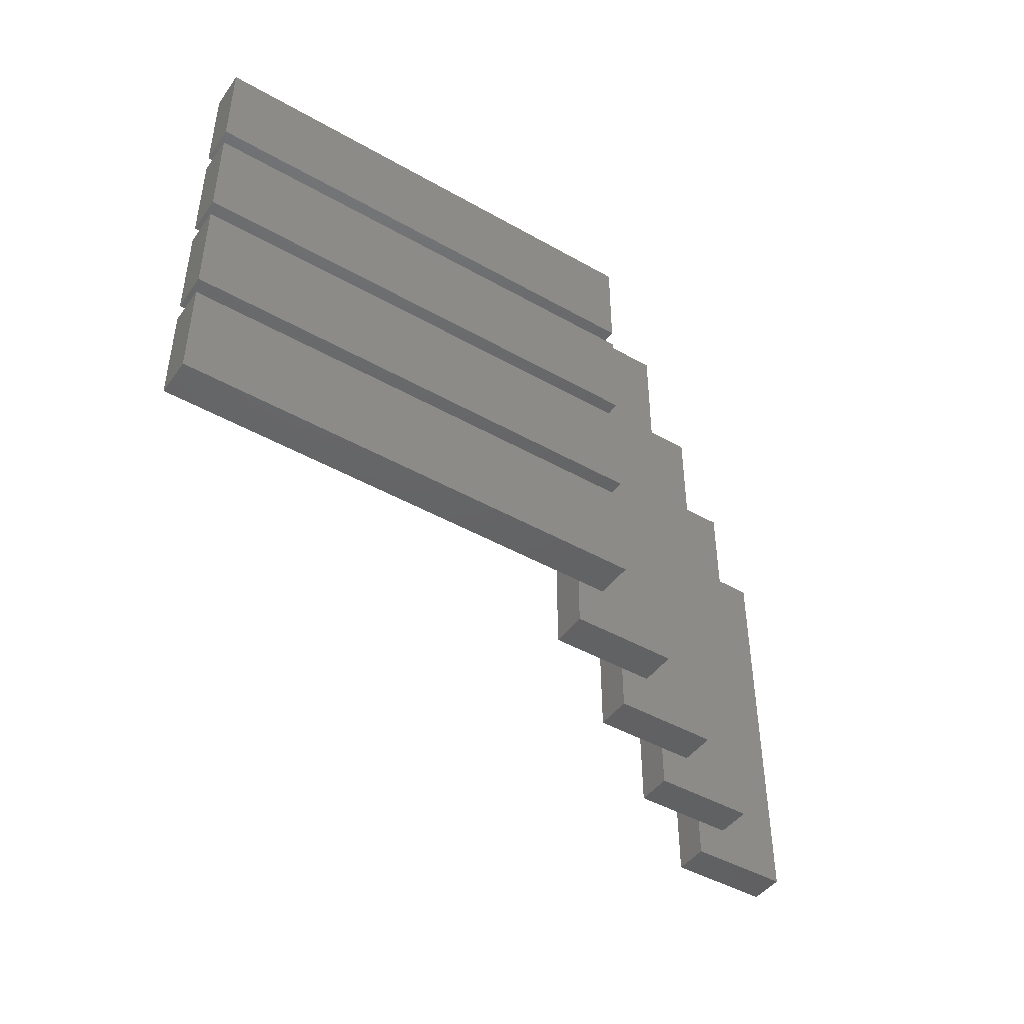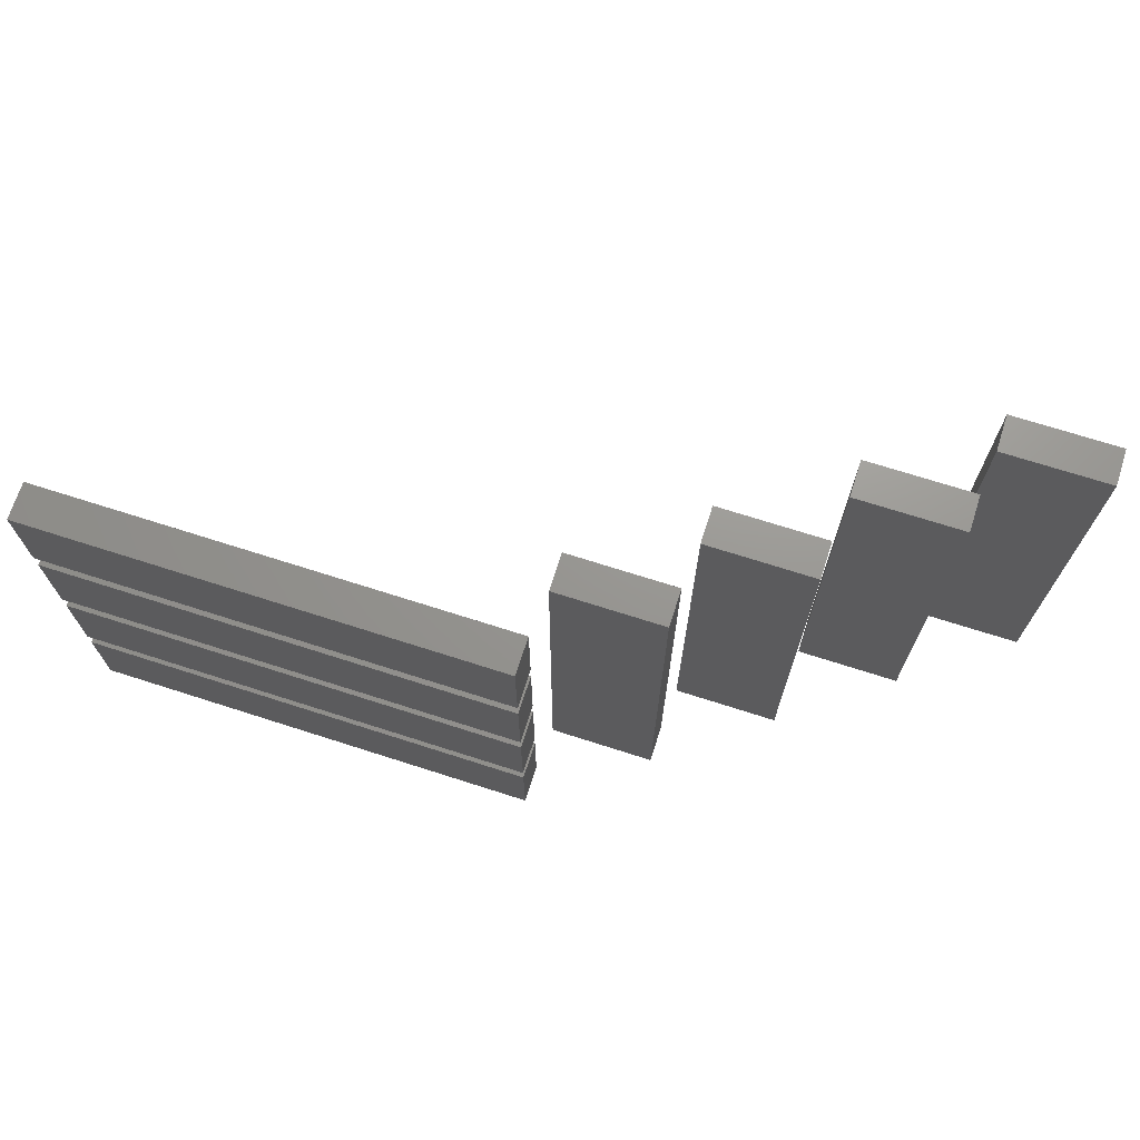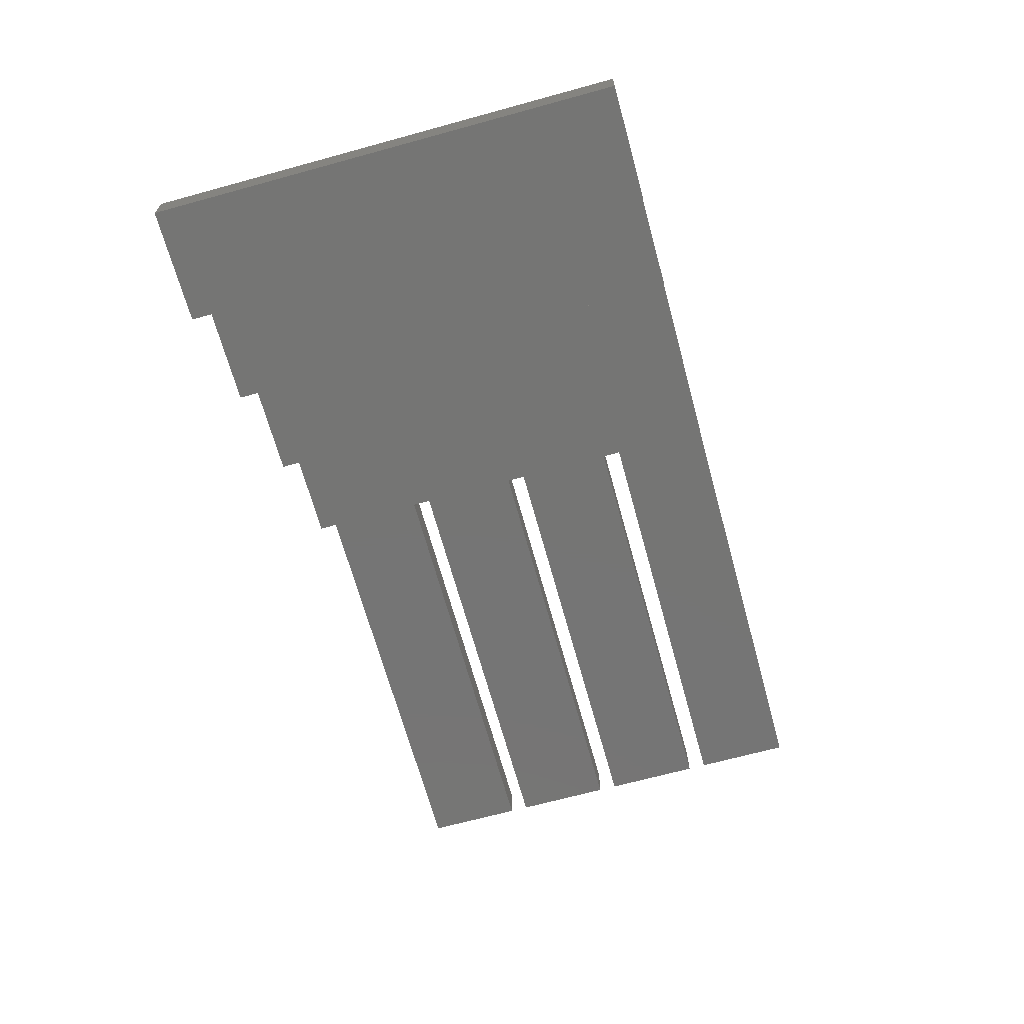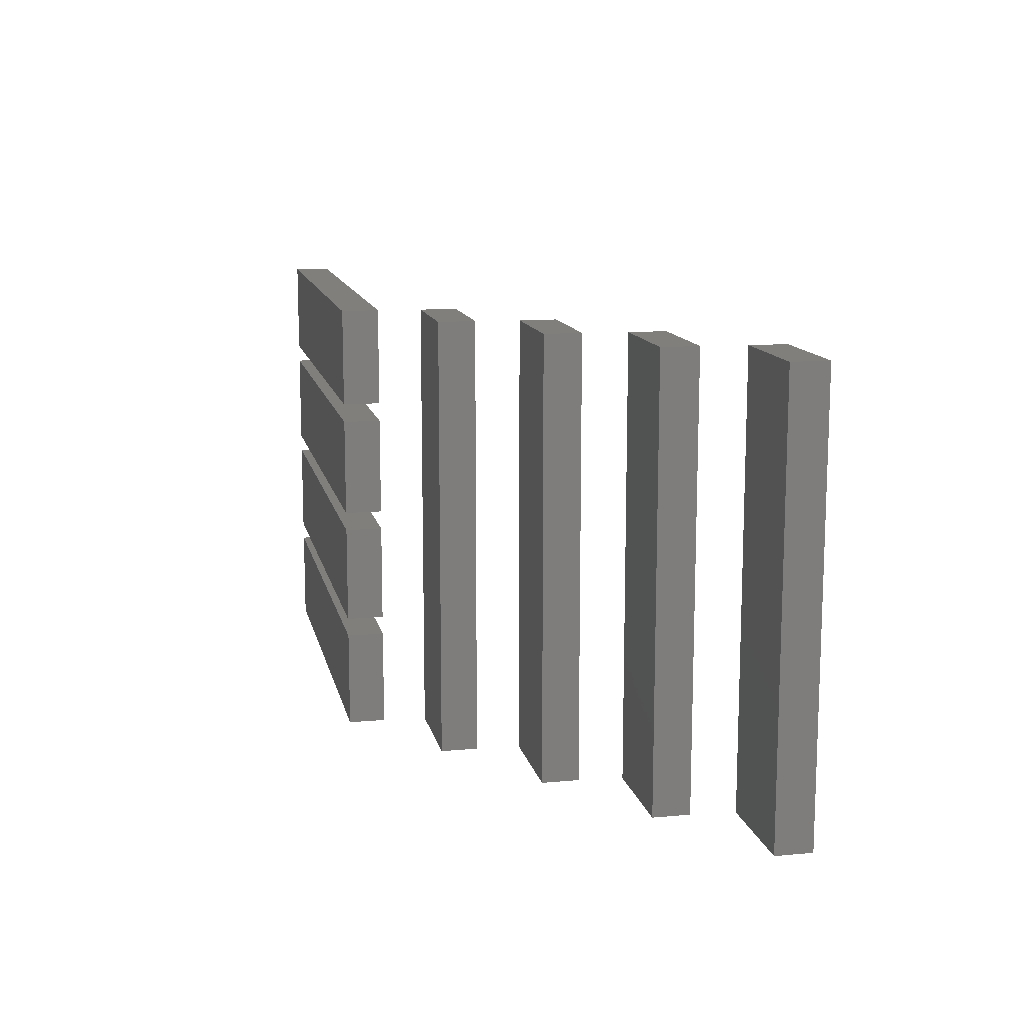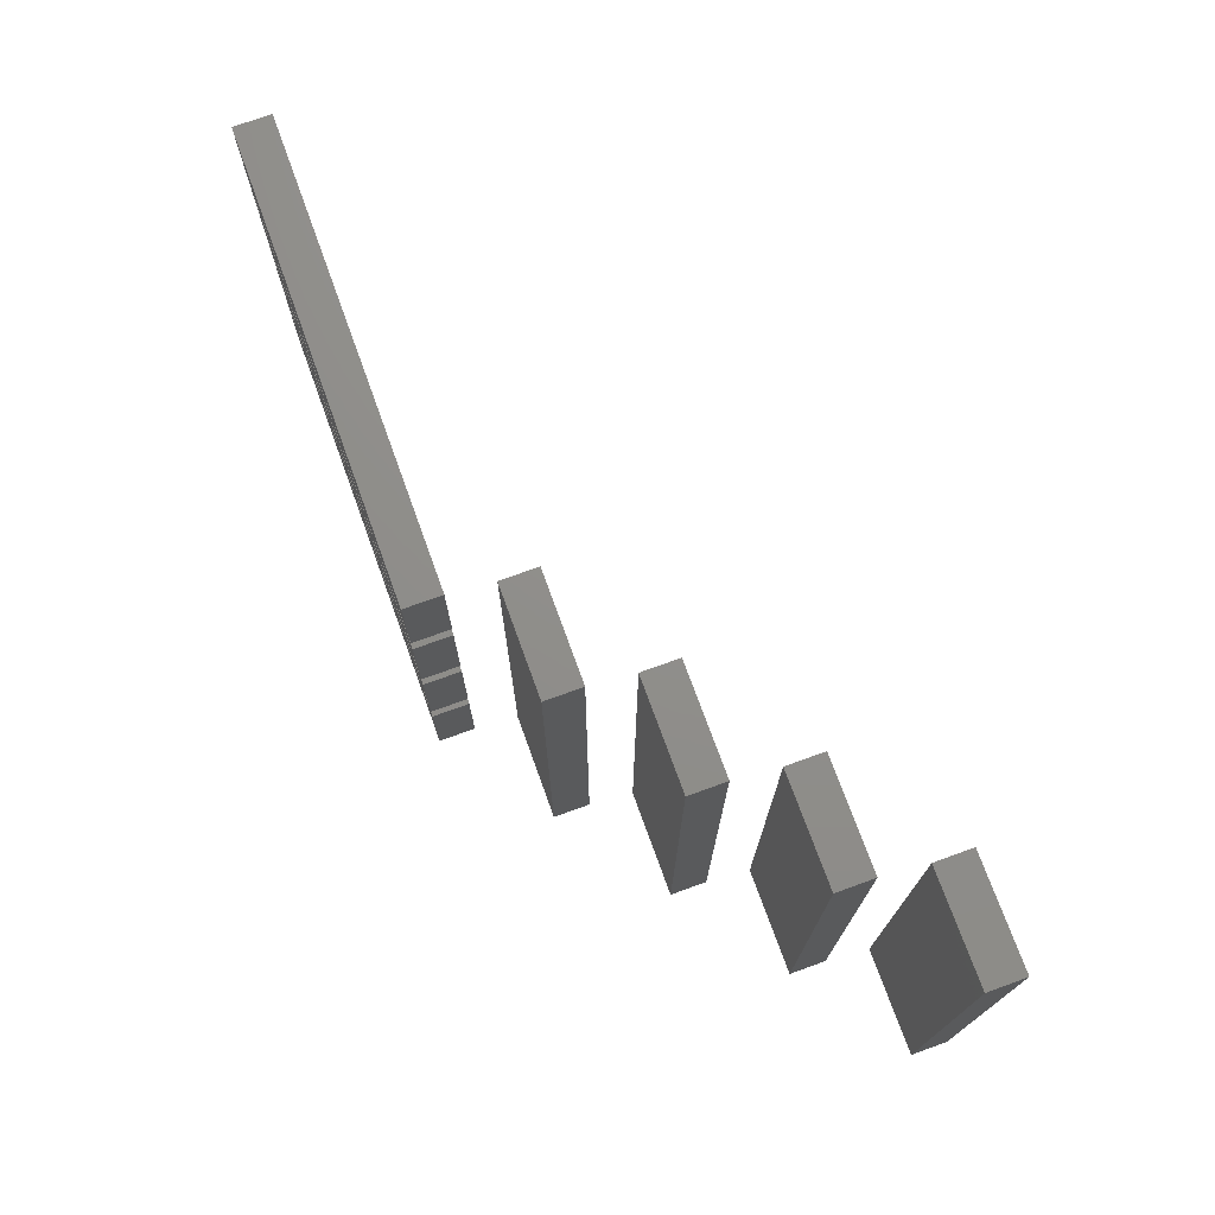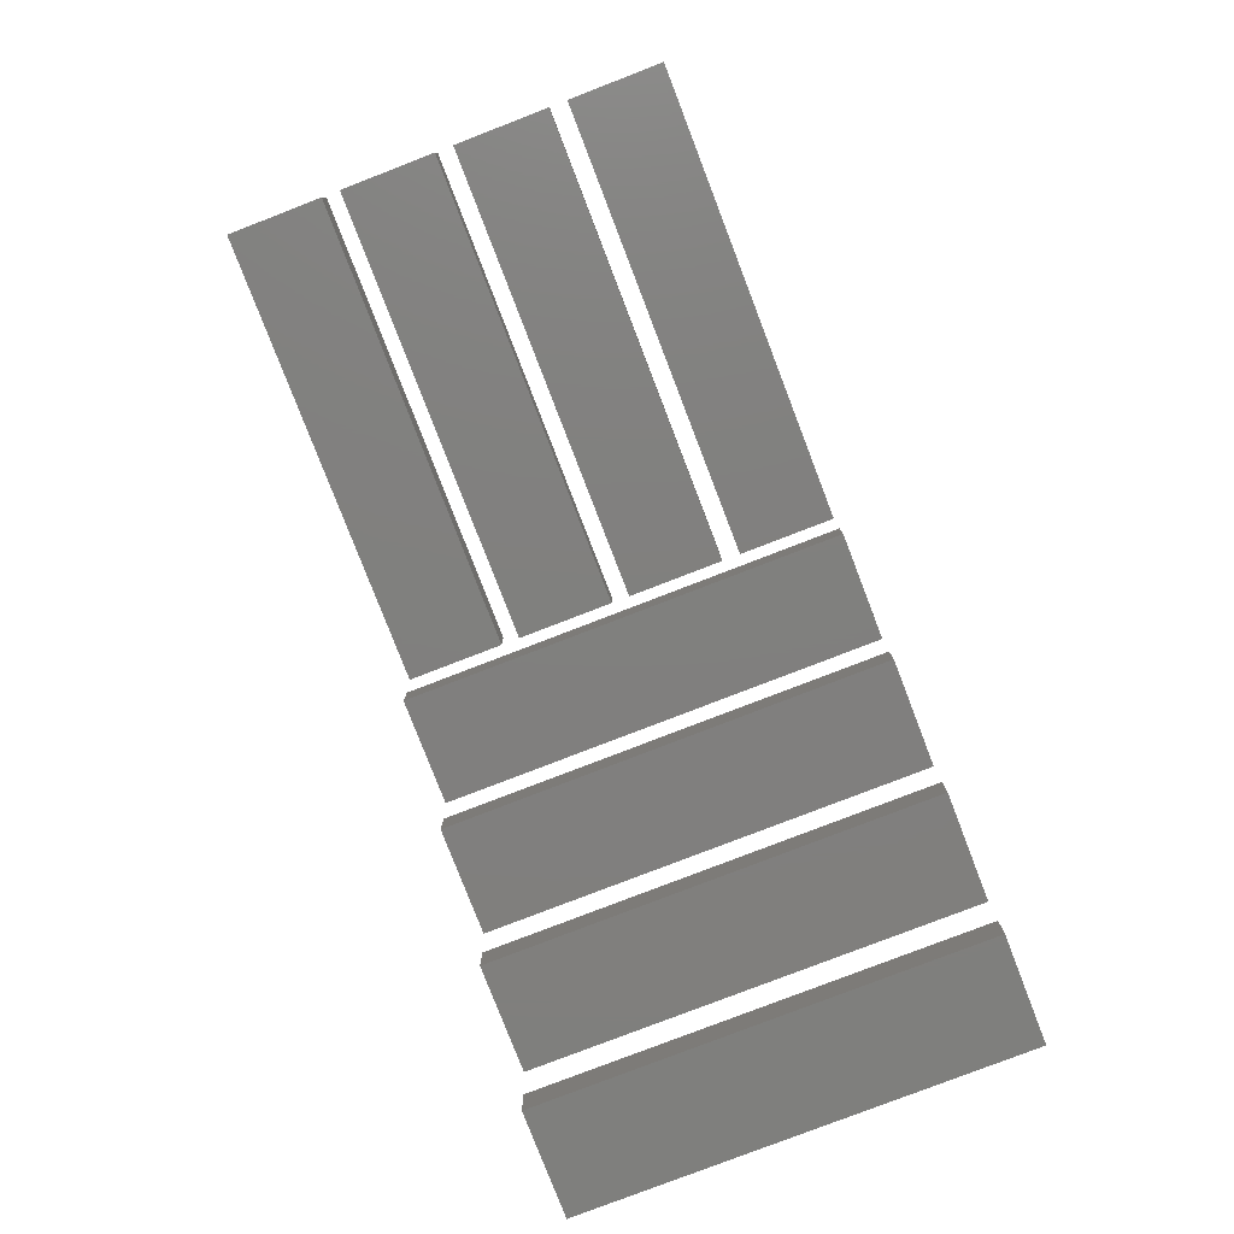
<metadata>
{"format":"stl","ext":"stl","renderer":"f3d","projection":"perspective","resolution":1024,"background":"white","views":[{"elev":-45.0,"azim":-33.4,"up":"+Y"},{"elev":70.3,"azim":17.8,"up":"+Y"},{"elev":-67.4,"azim":105.4,"up":"+Z"},{"elev":12.6,"azim":78.1,"up":"+Y"},{"elev":72.9,"azim":70.1,"up":"+Y"},{"elev":-79.8,"azim":-68.9,"up":"+Z"}]}
</metadata>
<code>
# stl→obj: 64 verts, 96 faces
v 43.7 0.5 0
v 43.7 24.5 2
v 43.7 24.5 0
v 43.7 0.5 2
v 49.5 0.5 2
v 49.5 24.5 2
v 49.5 24.5 0
v 49.5 0.5 0
v 37.7 0.5 4.375
v 37.7 24.5 6.375
v 37.7 24.5 4.375
v 37.7 0.5 6.375
v 43.5 0.5 6.375
v 43.5 24.5 6.375
v 43.5 24.5 4.375
v 43.5 0.5 4.375
v 31.7 0.5 8.75
v 31.7 24.5 10.75
v 31.7 24.5 8.75
v 31.7 0.5 10.75
v 37.5 0.5 10.75
v 37.5 24.5 10.75
v 37.5 24.5 8.75
v 37.5 0.5 8.75
v 25.7 0.5 13.12
v 25.7 24.5 15.12
v 25.7 24.5 13.12
v 25.7 0.5 15.12
v 31.5 0.5 15.12
v 31.5 24.5 15.12
v 31.5 24.5 13.12
v 31.5 0.5 13.12
v 0.5 0.5 17.5
v 0.5 5.75 19.5
v 0.5 5.75 17.5
v 0.5 0.5 19.5
v 25.5 0.5 19.5
v 25.5 5.75 19.5
v 25.5 5.75 17.5
v 25.5 0.5 17.5
v 0.5 6.75 17.5
v 0.5 12 19.5
v 0.5 12 17.5
v 0.5 6.75 19.5
v 25.5 6.75 19.5
v 25.5 12 19.5
v 25.5 12 17.5
v 25.5 6.75 17.5
v 0.5 13 17.5
v 0.5 18.25 19.5
v 0.5 18.25 17.5
v 0.5 13 19.5
v 25.5 13 19.5
v 25.5 18.25 19.5
v 25.5 18.25 17.5
v 25.5 13 17.5
v 0.5 19.25 17.5
v 0.5 24.5 19.5
v 0.5 24.5 17.5
v 0.5 19.25 19.5
v 25.5 19.25 19.5
v 25.5 24.5 19.5
v 25.5 24.5 17.5
v 25.5 19.25 17.5
f 1 2 3
f 2 1 4
f 2 5 6
f 5 2 4
f 5 7 6
f 7 5 8
f 1 7 8
f 7 1 3
f 1 5 4
f 5 1 8
f 7 2 6
f 2 7 3
f 9 10 11
f 10 9 12
f 10 13 14
f 13 10 12
f 13 15 14
f 15 13 16
f 9 15 16
f 15 9 11
f 9 13 12
f 13 9 16
f 15 10 14
f 10 15 11
f 17 18 19
f 18 17 20
f 18 21 22
f 21 18 20
f 21 23 22
f 23 21 24
f 17 23 24
f 23 17 19
f 17 21 20
f 21 17 24
f 23 18 22
f 18 23 19
f 25 26 27
f 26 25 28
f 26 29 30
f 29 26 28
f 29 31 30
f 31 29 32
f 31 26 30
f 26 31 27
f 25 31 32
f 31 25 27
f 25 29 28
f 29 25 32
f 33 34 35
f 34 33 36
f 34 37 38
f 37 34 36
f 37 39 38
f 39 37 40
f 39 34 38
f 34 39 35
f 33 39 40
f 39 33 35
f 33 37 36
f 37 33 40
f 41 42 43
f 42 41 44
f 42 45 46
f 45 42 44
f 45 47 46
f 47 45 48
f 41 47 48
f 47 41 43
f 41 45 44
f 45 41 48
f 47 42 46
f 42 47 43
f 49 50 51
f 50 49 52
f 50 53 54
f 53 50 52
f 53 55 54
f 55 53 56
f 55 50 54
f 50 55 51
f 49 55 56
f 55 49 51
f 49 53 52
f 53 49 56
f 57 58 59
f 58 57 60
f 58 61 62
f 61 58 60
f 61 63 62
f 63 61 64
f 63 58 62
f 58 63 59
f 57 63 64
f 63 57 59
f 57 61 60
f 61 57 64

</code>
